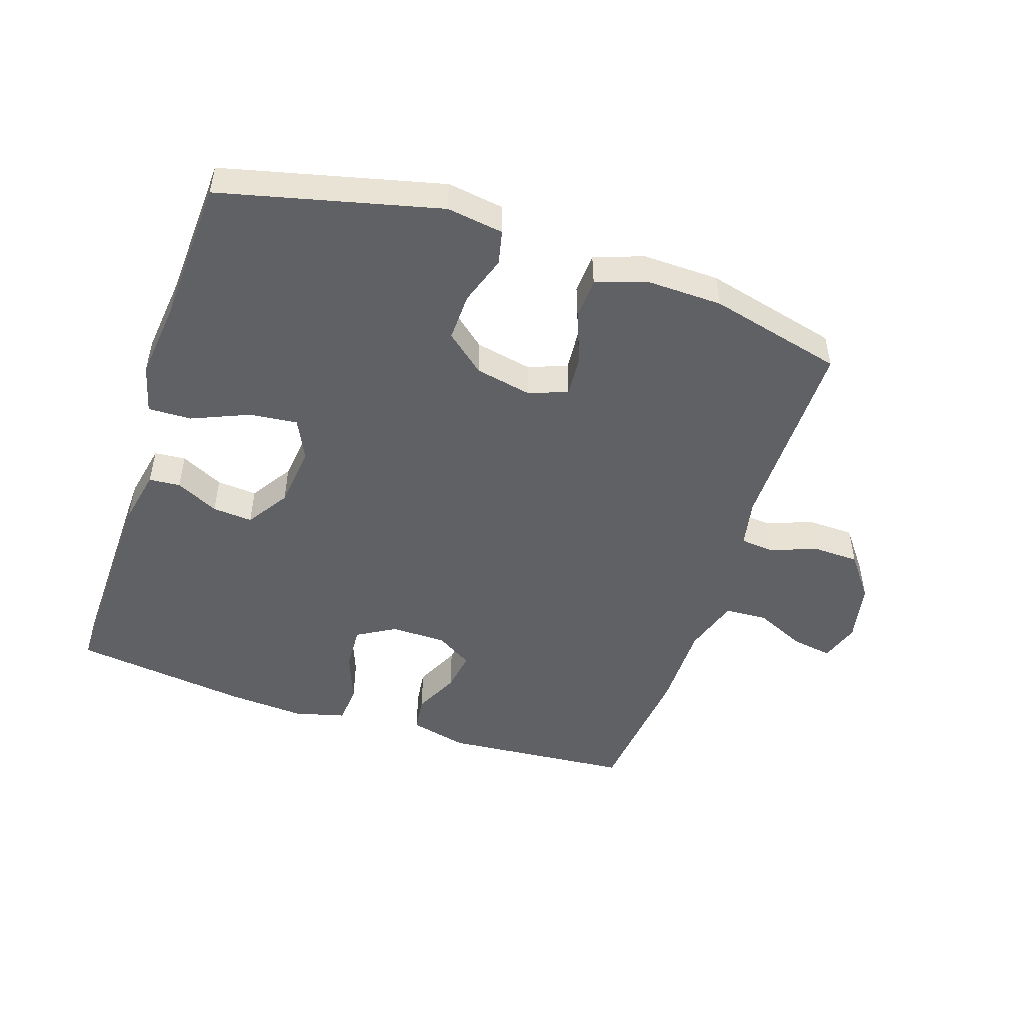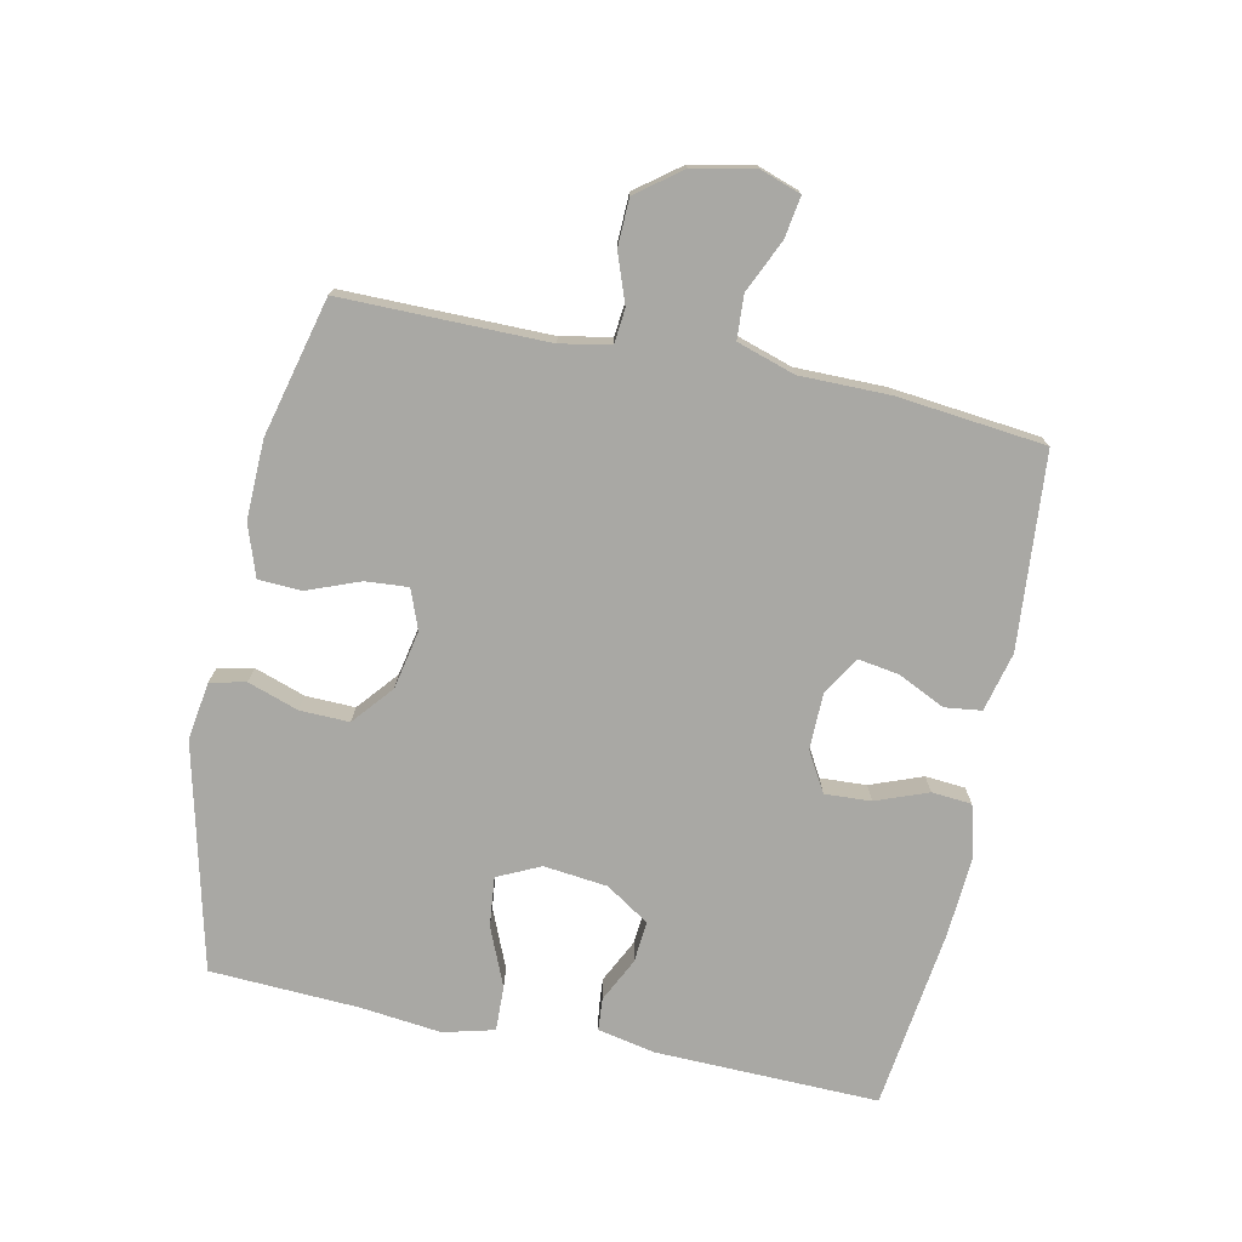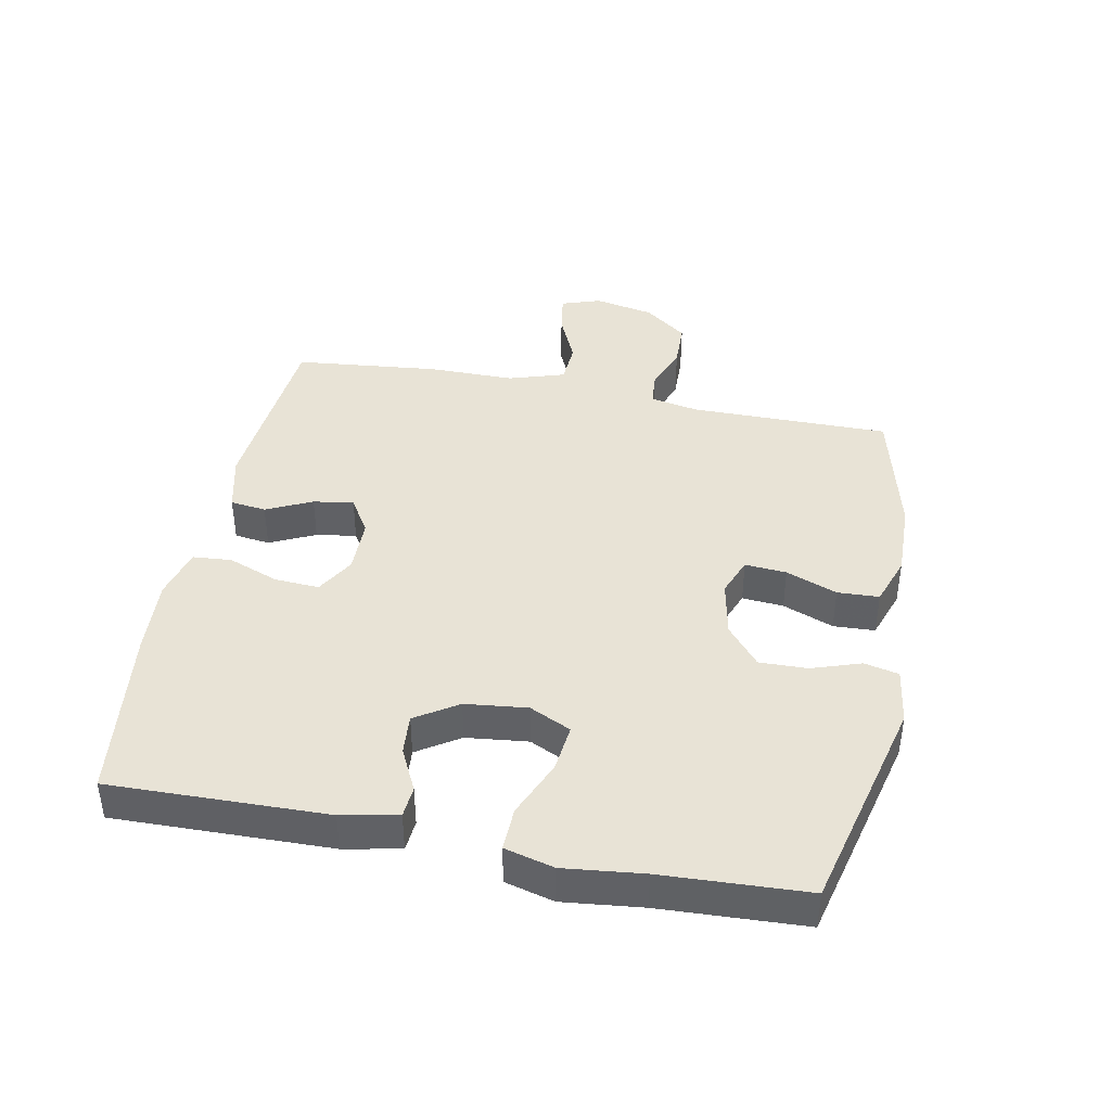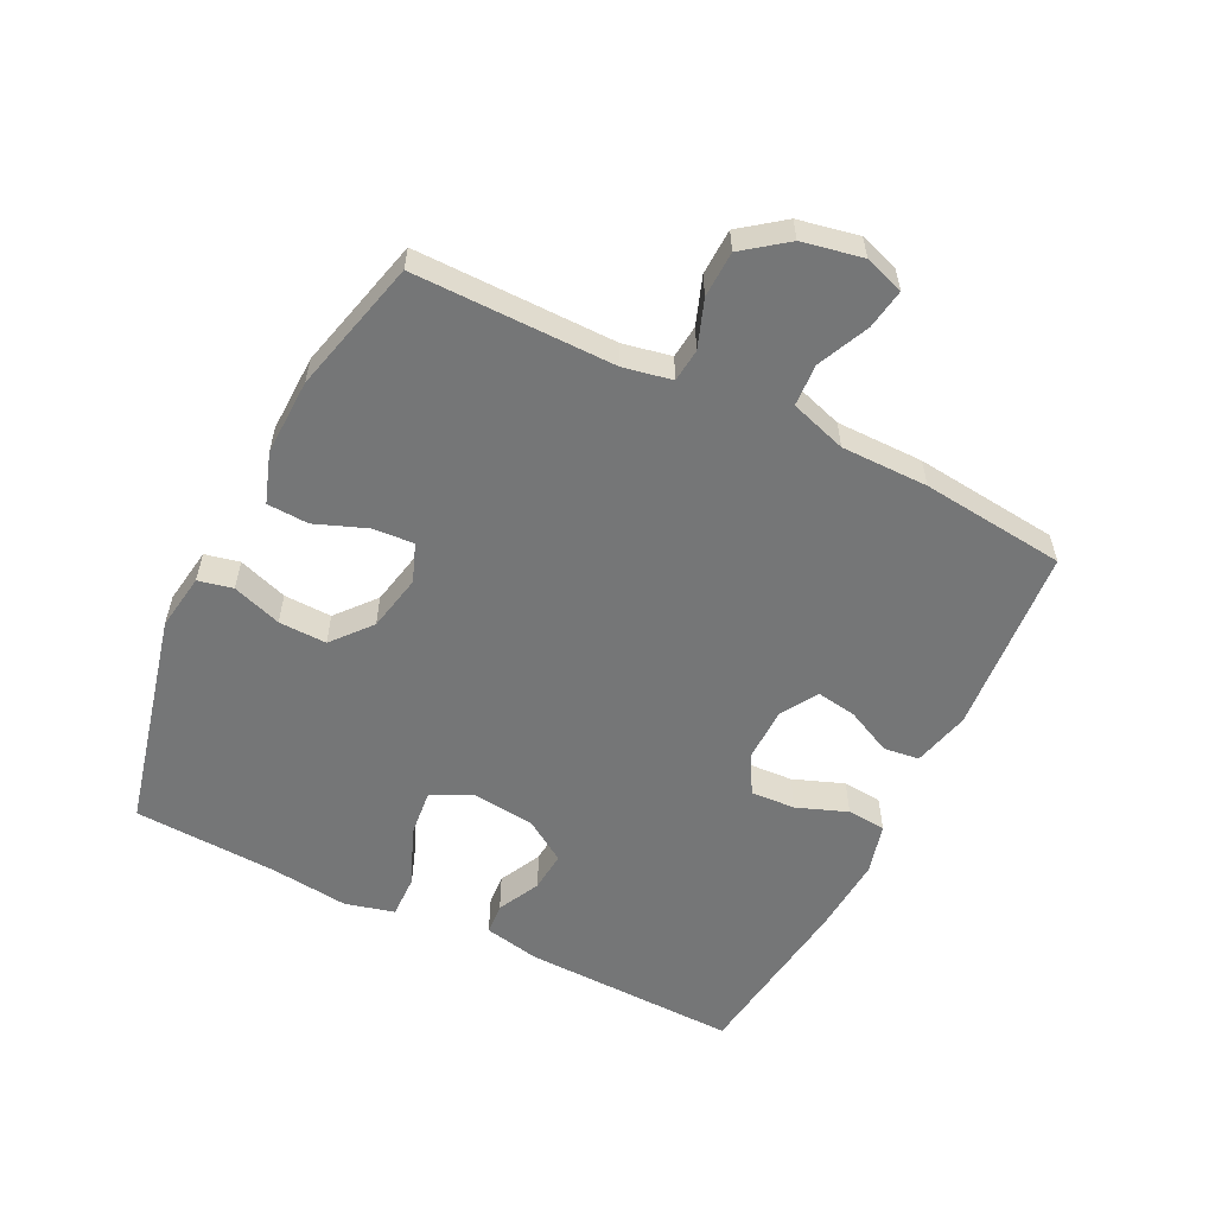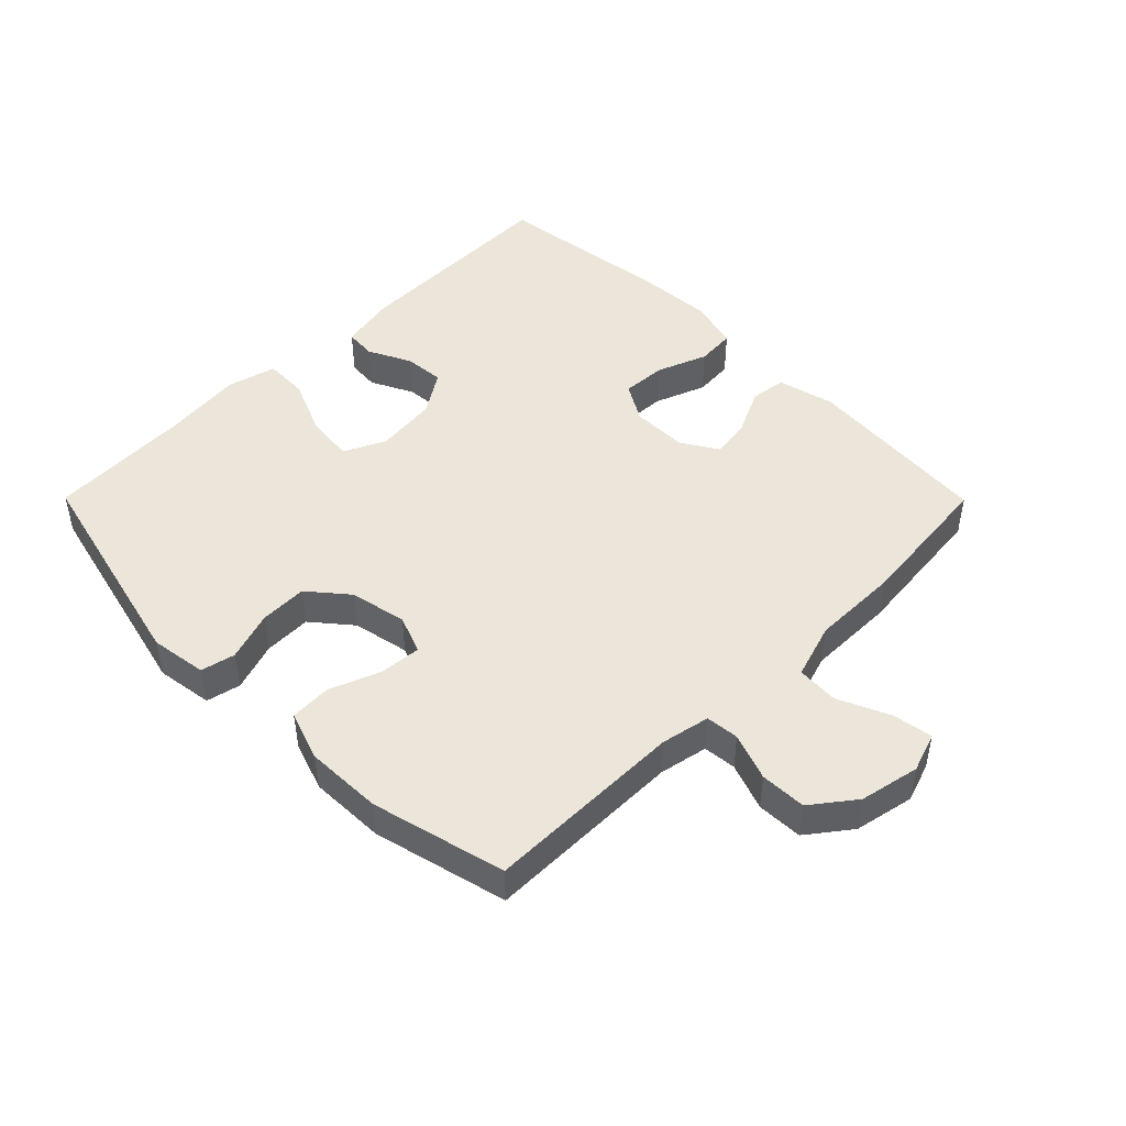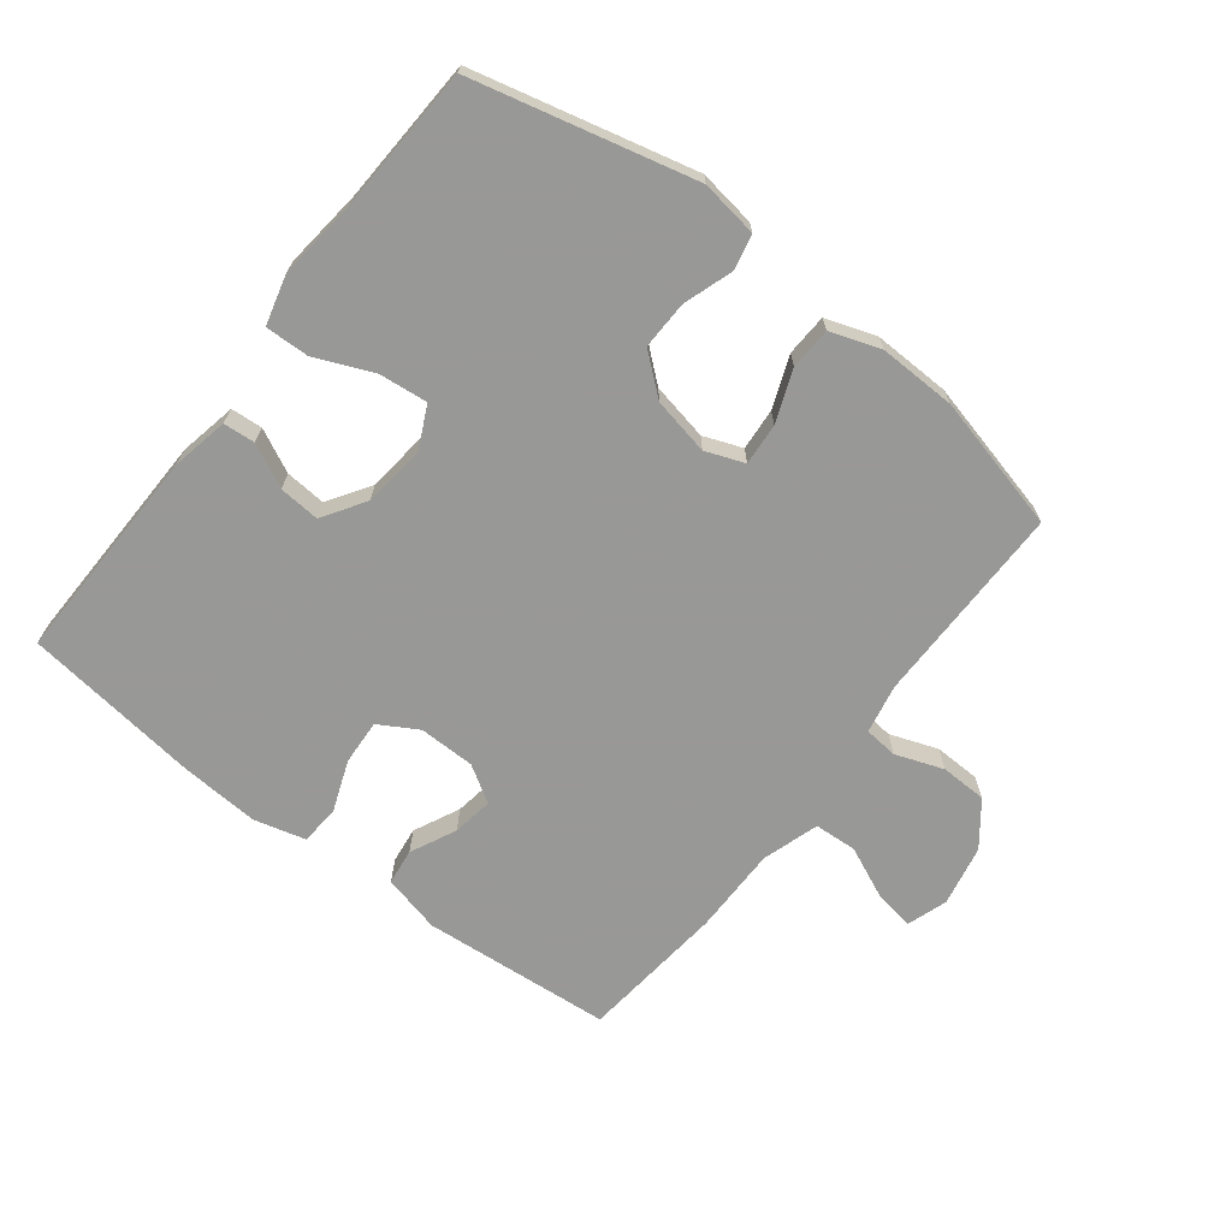
<metadata>
{"format":"obj","ext":"obj","renderer":"f3d","projection":"perspective","resolution":1024,"background":"white","views":[{"elev":-49.2,"azim":-18.3,"up":"+Y"},{"elev":-74.9,"azim":78.1,"up":"+Y"},{"elev":41.4,"azim":-78.8,"up":"+Y"},{"elev":-56.7,"azim":63.5,"up":"+Y"},{"elev":46.9,"azim":45.2,"up":"+Y"},{"elev":-68.5,"azim":-37.7,"up":"+Y"}]}
</metadata>
<code>
v 0.5 0.07 -0.5
v 0.205 0.07 -0.525
v 0.115 0.07 -0.503
v 0.108 0.07 -0.447
v 0.142 0.07 -0.376
v 0.152 0.07 -0.313
v 0.095 0.07 -0.278
v 0.008 0.07 -0.277
v -0.052 0.07 -0.312
v -0.048 0.07 -0.382
v -0.018 0.07 -0.461
v -0.023 0.07 -0.522
v -0.103 0.07 -0.543
v -0.225 0.07 -0.535
v -0.5 0.07 -0.5
v -0.492 0.07 -0.161
v -0.474 0.07 -0.073
v -0.425 0.07 -0.069
v -0.358 0.07 -0.102
v -0.295 0.07 -0.107
v -0.252 0.07 -0.041
v -0.241 0.07 0.056
v -0.272 0.07 0.121
v -0.347 0.07 0.113
v -0.437 0.07 0.075
v -0.505 0.07 0.073
v -0.525 0.07 0.15
v -0.511 0.07 0.274
v -0.5 0.07 0.5
v -0.158 0.07 0.583
v -0.069 0.07 0.57
v -0.057 0.07 0.516
v -0.083 0.07 0.439
v -0.085 0.07 0.364
v -0.024 0.07 0.313
v 0.065 0.07 0.295
v 0.125 0.07 0.318
v 0.12 0.07 0.383
v 0.089 0.07 0.463
v 0.092 0.07 0.528
v 0.17 0.07 0.555
v 0.29 0.07 0.552
v 0.5 0.07 0.5
v 0.499 0.07 0.187
v 0.514 0.07 0.111
v 0.566 0.07 0.106
v 0.64 0.07 0.133
v 0.712 0.07 0.131
v 0.763 0.07 0.064
v 0.782 0.07 -0.03
v 0.761 0.07 -0.092
v 0.698 0.07 -0.082
v 0.618 0.07 -0.046
v 0.552 0.07 -0.05
v 0.524 0.07 -0.138
v 0.524 0.07 -0.274
v 0.5 0 -0.5
v 0.205 0 -0.525
v 0.115 0 -0.503
v 0.108 0 -0.447
v 0.142 0 -0.376
v 0.152 0 -0.313
v 0.095 0 -0.278
v 0.008 0 -0.277
v -0.052 0 -0.312
v -0.048 0 -0.382
v -0.018 0 -0.461
v -0.023 0 -0.522
v -0.103 0 -0.543
v -0.225 0 -0.535
v -0.5 0 -0.5
v -0.492 0 -0.161
v -0.474 0 -0.073
v -0.425 0 -0.069
v -0.358 0 -0.102
v -0.295 0 -0.107
v -0.252 0 -0.041
v -0.241 0 0.056
v -0.272 0 0.121
v -0.347 0 0.113
v -0.437 0 0.075
v -0.505 0 0.073
v -0.525 0 0.15
v -0.511 0 0.274
v -0.5 0 0.5
v -0.158 0 0.583
v -0.069 0 0.57
v -0.057 0 0.516
v -0.083 0 0.439
v -0.085 0 0.364
v -0.024 0 0.313
v 0.065 0 0.295
v 0.125 0 0.318
v 0.12 0 0.383
v 0.089 0 0.463
v 0.092 0 0.528
v 0.17 0 0.555
v 0.29 0 0.552
v 0.5 0 0.5
v 0.499 0 0.187
v 0.514 0 0.111
v 0.566 0 0.106
v 0.64 0 0.133
v 0.712 0 0.131
v 0.763 0 0.064
v 0.782 0 -0.03
v 0.761 0 -0.092
v 0.698 0 -0.082
v 0.618 0 -0.046
v 0.552 0 -0.05
v 0.524 0 -0.138
v 0.524 0 -0.274
f 3 4 5
f 2 3 5
f 1 2 5
f 56 1 5
f 55 56 5
f 54 55 5 6
f 51 52 53
f 50 51 53
f 49 50 53
f 48 49 53
f 47 48 53
f 46 47 53
f 45 46 53 54
f 42 43 44
f 41 42 44
f 40 41 44
f 39 40 44
f 38 39 44
f 37 38 44 45
f 54 6 7
f 45 54 7
f 37 45 7
f 36 37 7
f 31 32 33
f 30 31 33
f 29 30 33
f 28 29 33
f 28 33 34
f 27 28 34
f 26 27 34
f 25 26 34
f 24 25 34
f 23 24 34 35
f 17 18 19
f 16 17 19
f 15 16 19
f 14 15 19
f 13 14 19
f 12 13 19
f 11 12 19
f 10 11 19
f 9 10 19 20
f 8 9 20 21
f 36 7 8
f 35 36 8
f 23 35 8
f 22 23 8
f 8 21 22
f 61 60 59
f 61 59 58
f 61 58 57
f 61 57 112
f 61 112 111
f 62 61 111 110
f 109 108 107
f 109 107 106
f 109 106 105
f 109 105 104
f 109 104 103
f 109 103 102
f 110 109 102 101
f 100 99 98
f 100 98 97
f 100 97 96
f 100 96 95
f 100 95 94
f 101 100 94 93
f 63 62 110
f 63 110 101
f 63 101 93
f 63 93 92
f 89 88 87
f 89 87 86
f 89 86 85
f 89 85 84
f 90 89 84
f 90 84 83
f 90 83 82
f 90 82 81
f 90 81 80
f 91 90 80 79
f 75 74 73
f 75 73 72
f 75 72 71
f 75 71 70
f 75 70 69
f 75 69 68
f 75 68 67
f 75 67 66
f 76 75 66 65
f 77 76 65 64
f 64 63 92
f 64 92 91
f 64 91 79
f 64 79 78
f 78 77 64
f 1 57 58 2
f 2 58 59 3
f 3 59 60 4
f 4 60 61 5
f 5 61 62 6
f 6 62 63 7
f 7 63 64 8
f 8 64 65 9
f 9 65 66 10
f 10 66 67 11
f 11 67 68 12
f 12 68 69 13
f 13 69 70 14
f 14 70 71 15
f 15 71 72 16
f 16 72 73 17
f 17 73 74 18
f 18 74 75 19
f 19 75 76 20
f 20 76 77 21
f 21 77 78 22
f 22 78 79 23
f 23 79 80 24
f 24 80 81 25
f 25 81 82 26
f 26 82 83 27
f 27 83 84 28
f 28 84 85 29
f 29 85 86 30
f 30 86 87 31
f 31 87 88 32
f 32 88 89 33
f 33 89 90 34
f 34 90 91 35
f 35 91 92 36
f 36 92 93 37
f 37 93 94 38
f 38 94 95 39
f 39 95 96 40
f 40 96 97 41
f 41 97 98 42
f 42 98 99 43
f 43 99 100 44
f 44 100 101 45
f 45 101 102 46
f 46 102 103 47
f 47 103 104 48
f 48 104 105 49
f 49 105 106 50
f 50 106 107 51
f 51 107 108 52
f 52 108 109 53
f 53 109 110 54
f 54 110 111 55
f 55 111 112 56
f 56 112 57 1

</code>
